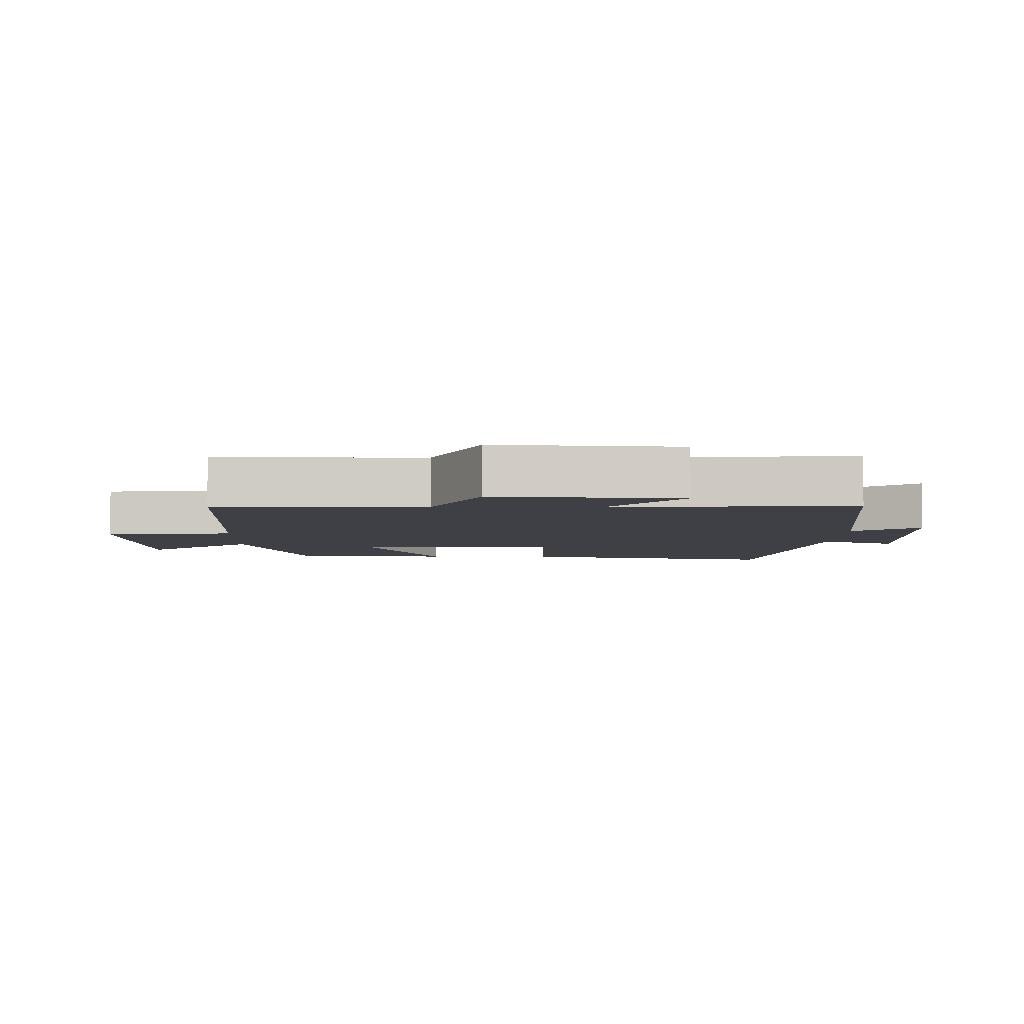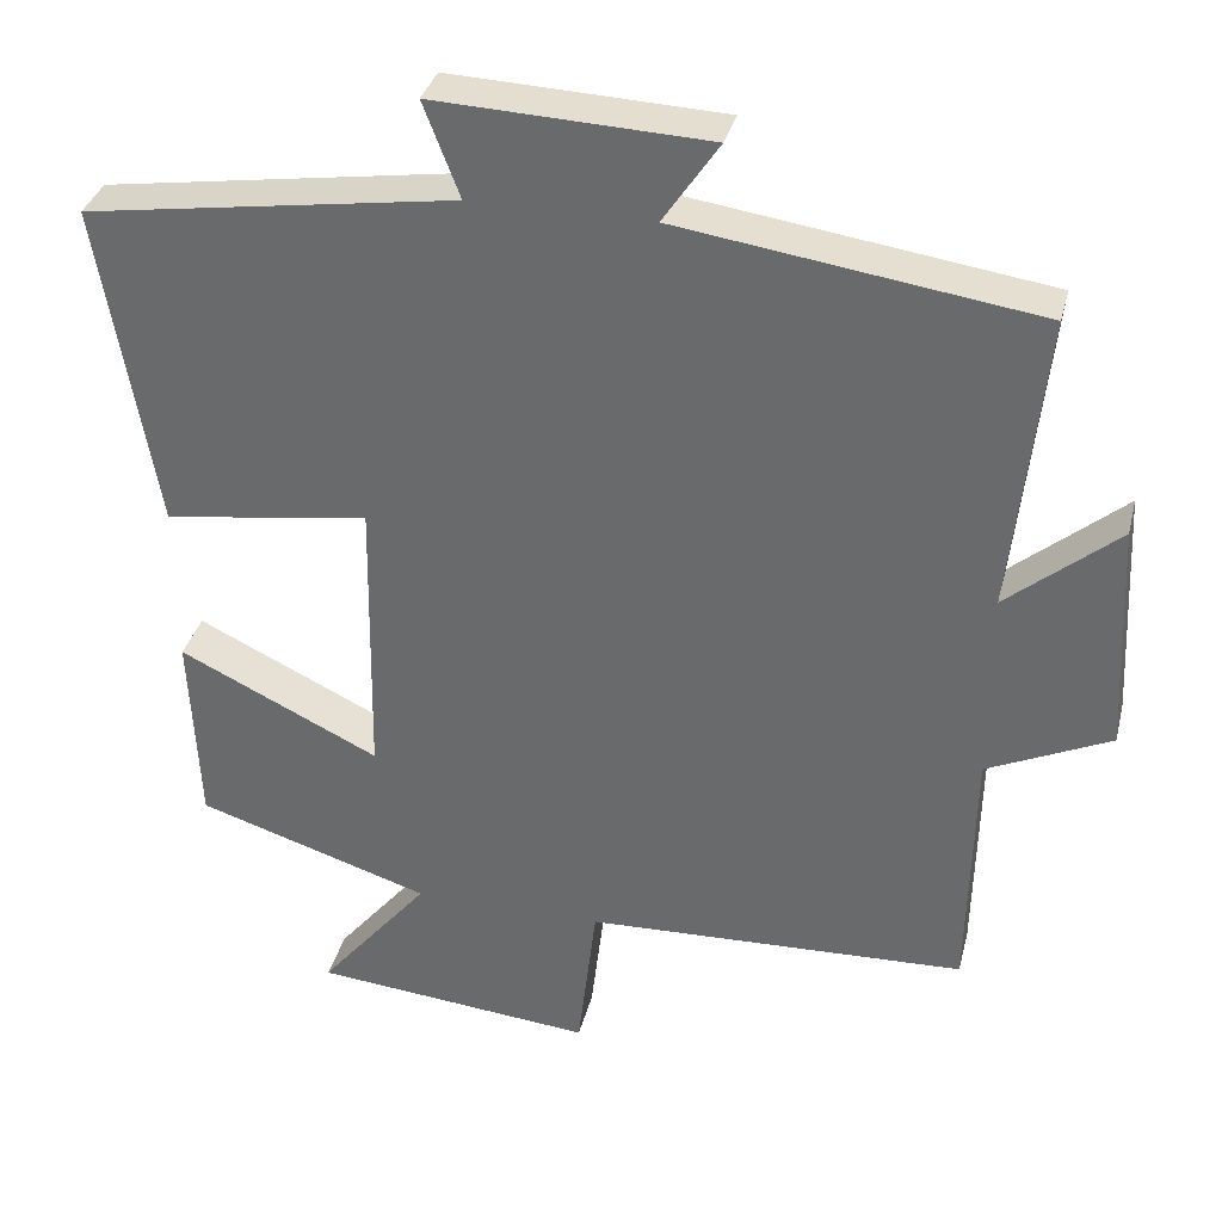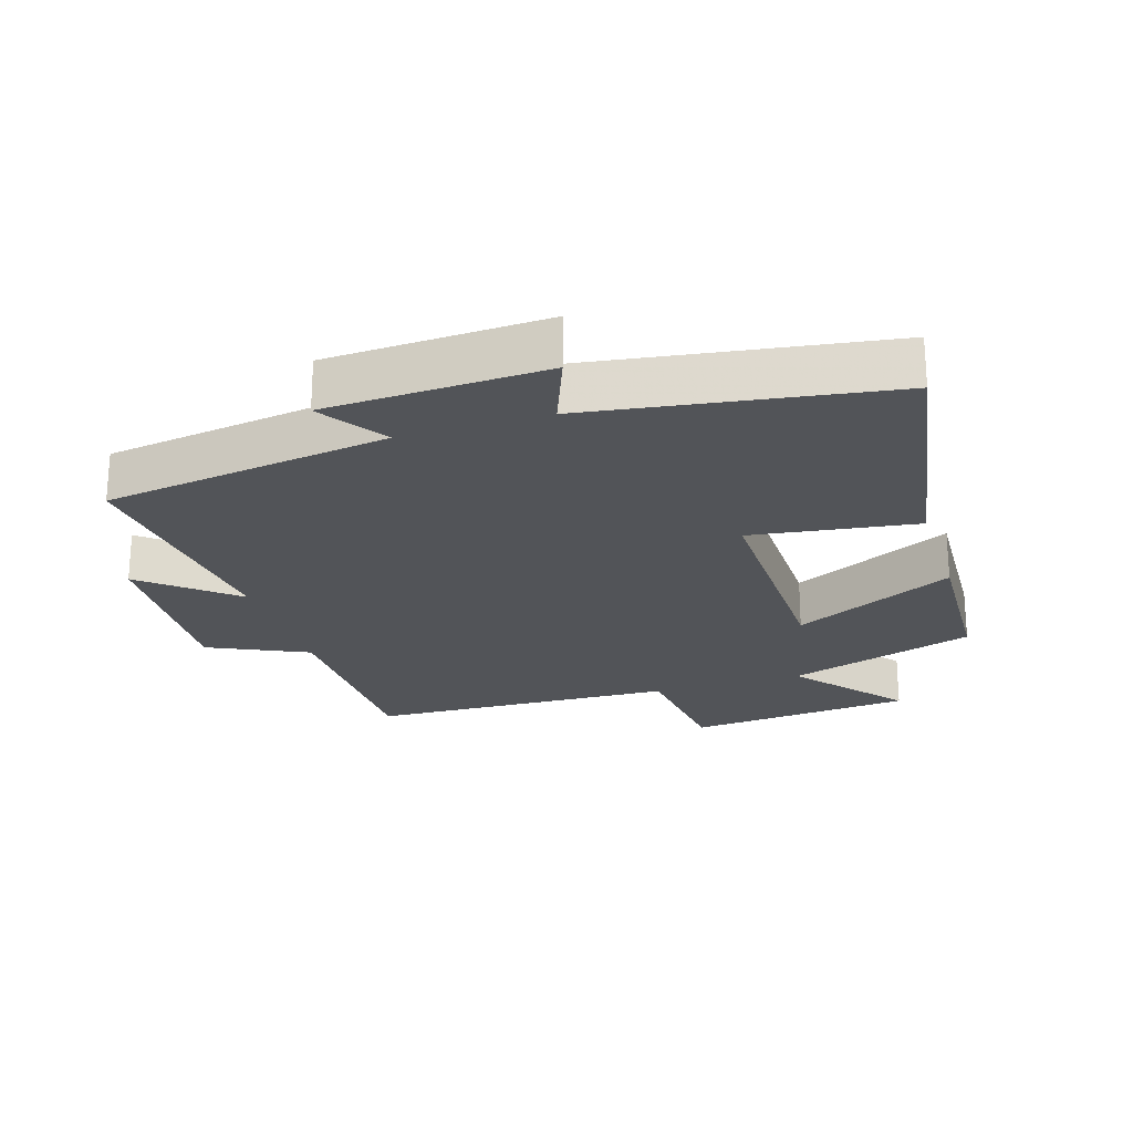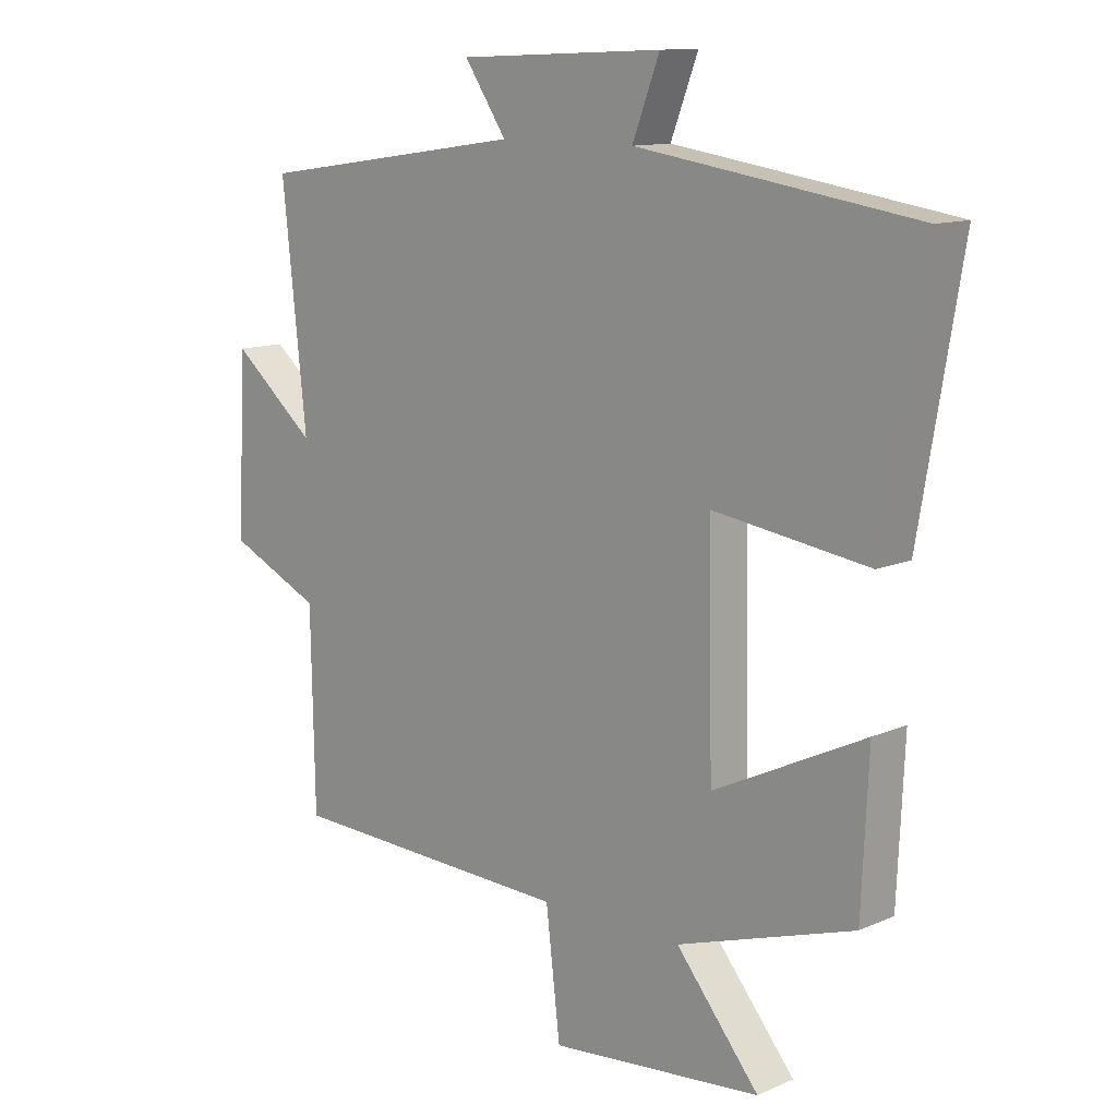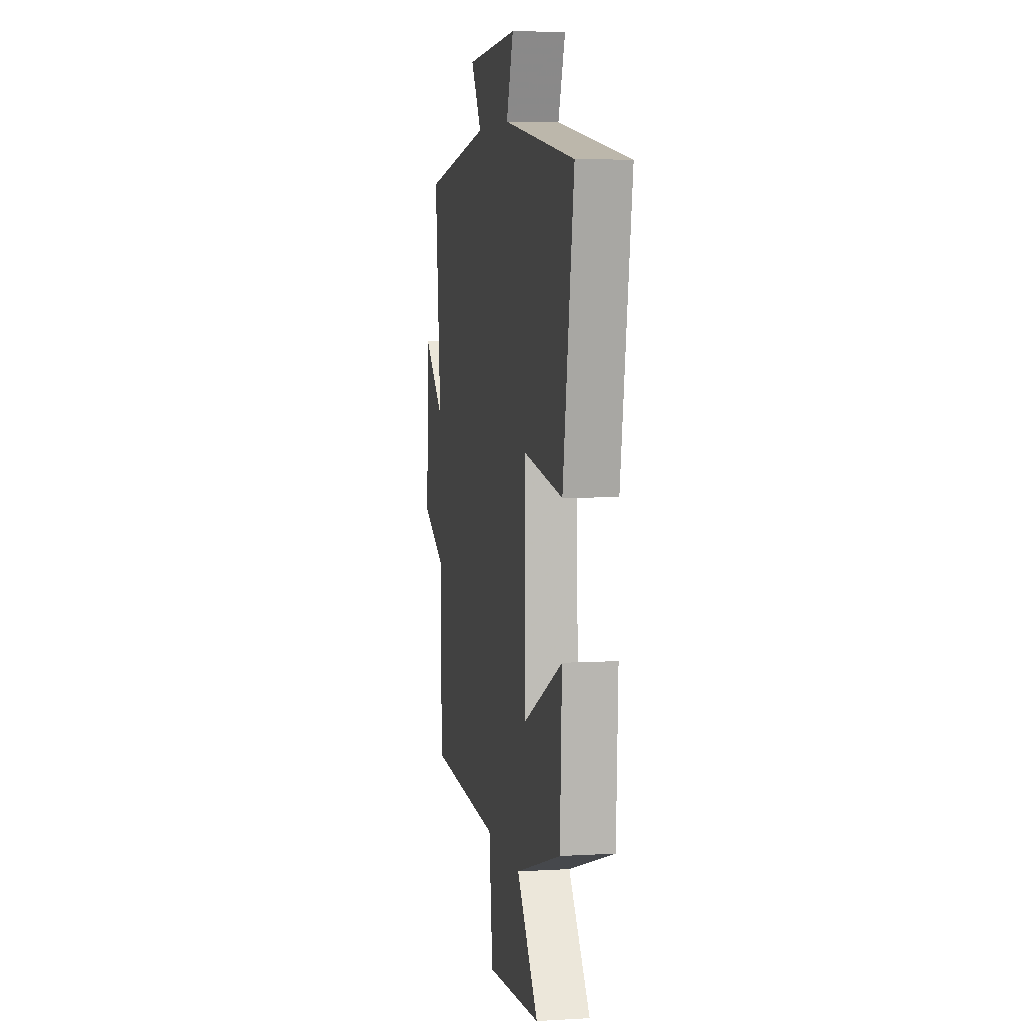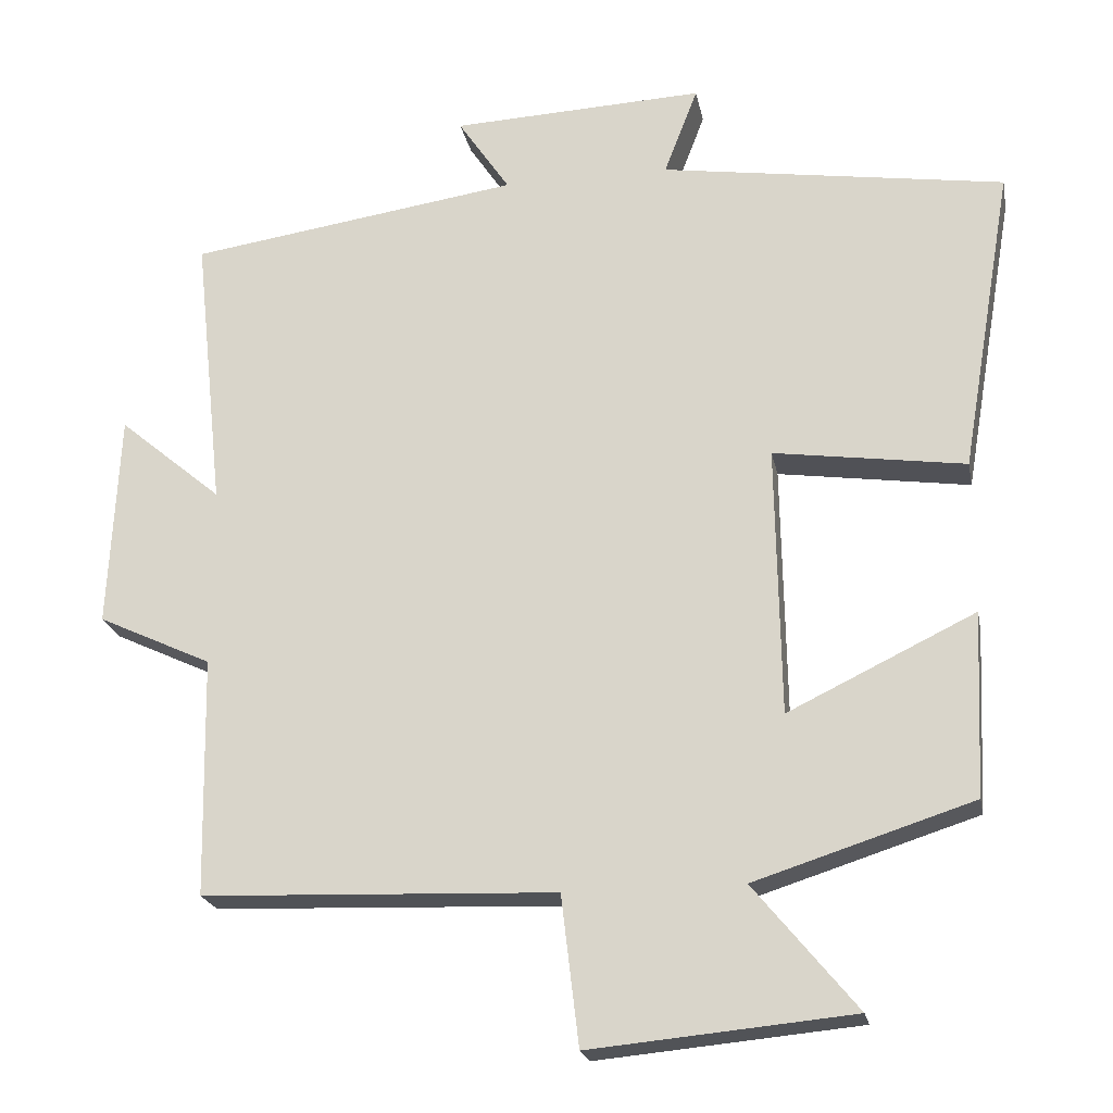
<metadata>
{"format":"obj","ext":"obj","renderer":"f3d","projection":"perspective","resolution":1024,"background":"white","views":[{"elev":-5.2,"azim":-91.6,"up":"+Y"},{"elev":34.6,"azim":-166.2,"up":"+Z"},{"elev":-23.2,"azim":17.5,"up":"+Y"},{"elev":12.0,"azim":44.0,"up":"+Z"},{"elev":5.9,"azim":79.9,"up":"+Z"},{"elev":-21.4,"azim":11.0,"up":"+Z"}]}
</metadata>
<code>
v 0.568 0.07 0.432
v 0.5 0.07 0.032
v 0.249 0.07 0.068
v 0.255 0.07 -0.286
v 0.5 0.07 -0.168
v 0.489 0.07 -0.409
v 0.203 0.07 -0.5
v 0.338 0.07 -0.664
v -0.006 0.07 -0.696
v -0.029 0.07 -0.5
v -0.494 0.07 -0.482
v -0.5 0.07 -0.168
v -0.65 0.07 -0.098
v -0.636 0.07 0.184
v -0.5 0.07 0.07
v -0.539 0.07 0.437
v -0.103 0.07 0.5
v -0.171 0.07 0.601
v 0.161 0.07 0.615
v 0.117 0.07 0.5
v 0.568 0 0.432
v 0.5 0 0.032
v 0.249 0 0.068
v 0.255 0 -0.286
v 0.5 0 -0.168
v 0.489 0 -0.409
v 0.203 0 -0.5
v 0.338 0 -0.664
v -0.006 0 -0.696
v -0.029 0 -0.5
v -0.494 0 -0.482
v -0.5 0 -0.168
v -0.65 0 -0.098
v -0.636 0 0.184
v -0.5 0 0.07
v -0.539 0 0.437
v -0.103 0 0.5
v -0.171 0 0.601
v 0.161 0 0.615
v 0.117 0 0.5
f 17 18 19 20
f 15 16 17 20
f 15 20 1
f 12 13 14 15
f 10 11 12 15
f 7 8 9 10
f 4 5 6 7
f 3 4 7 10
f 1 2 3
f 15 1 3
f 3 10 15
f 40 39 38 37
f 40 37 36 35
f 21 40 35
f 35 34 33 32
f 35 32 31 30
f 30 29 28 27
f 27 26 25 24
f 30 27 24 23
f 23 22 21
f 23 21 35
f 35 30 23
f 1 21 22 2
f 2 22 23 3
f 3 23 24 4
f 4 24 25 5
f 5 25 26 6
f 6 26 27 7
f 7 27 28 8
f 8 28 29 9
f 9 29 30 10
f 10 30 31 11
f 11 31 32 12
f 12 32 33 13
f 13 33 34 14
f 14 34 35 15
f 15 35 36 16
f 16 36 37 17
f 17 37 38 18
f 18 38 39 19
f 19 39 40 20
f 20 40 21 1

</code>
